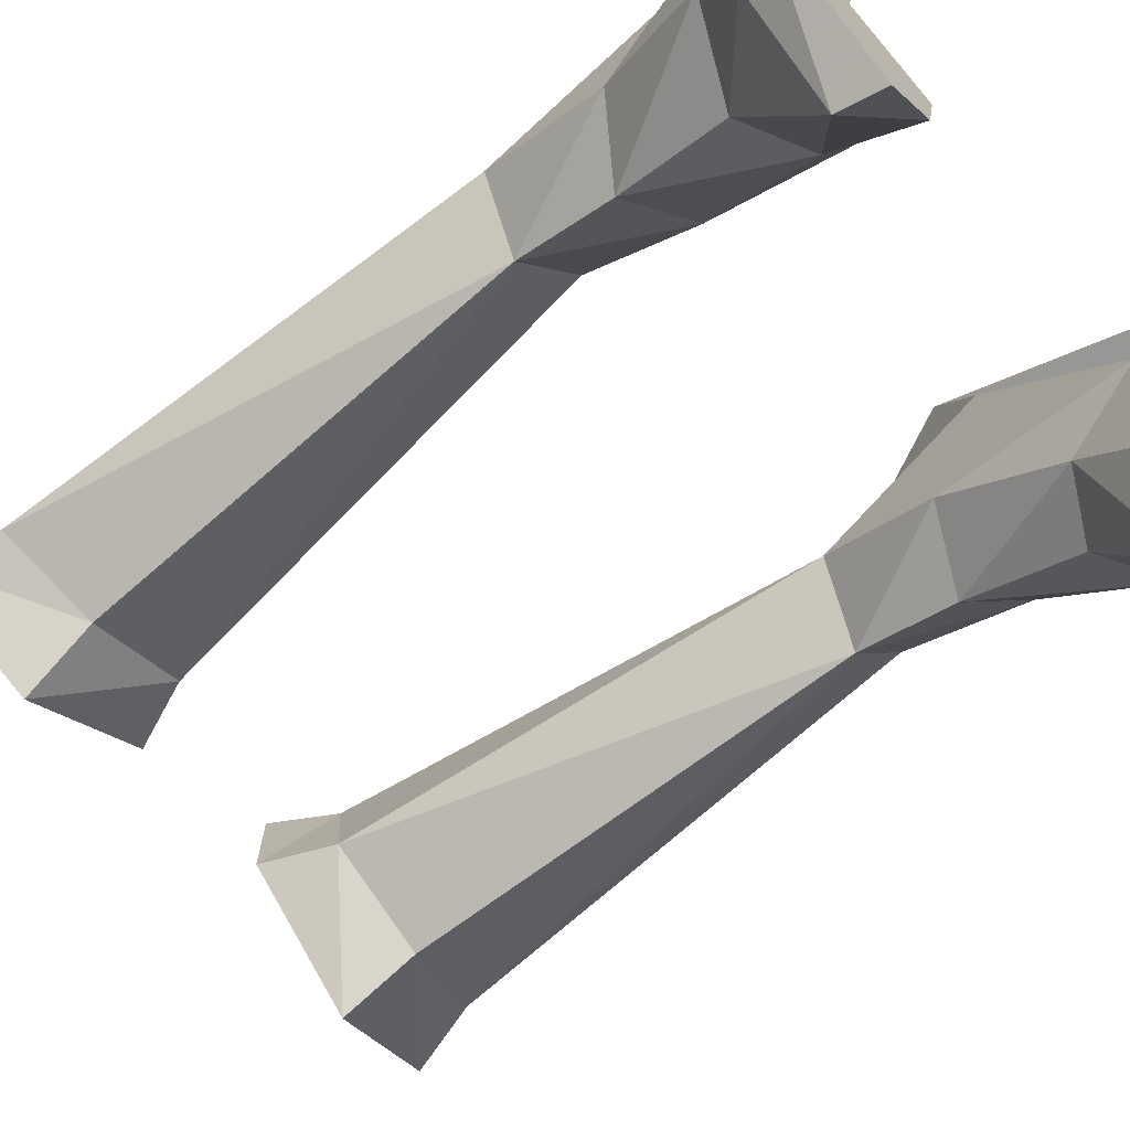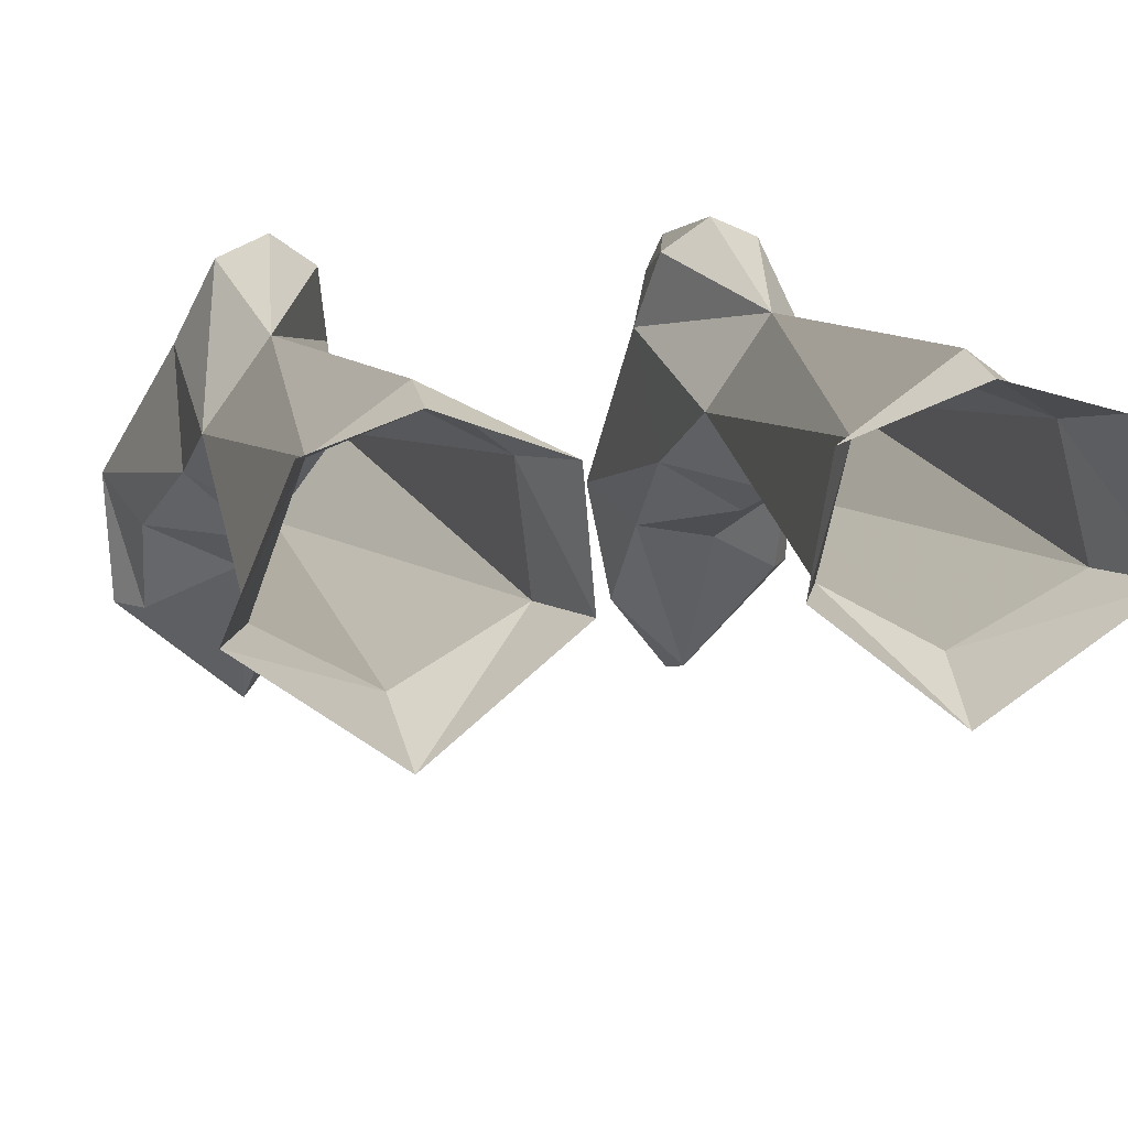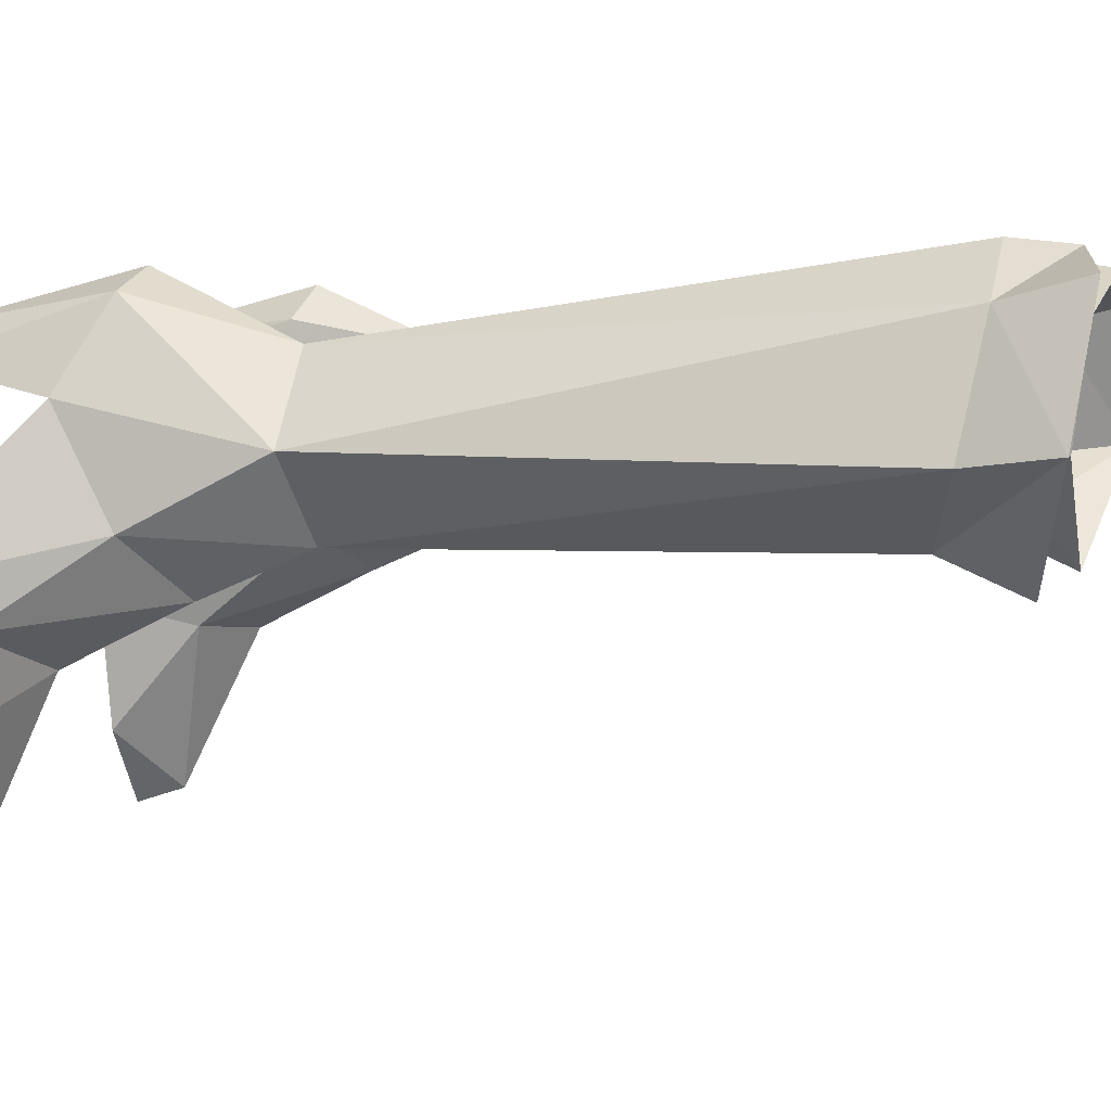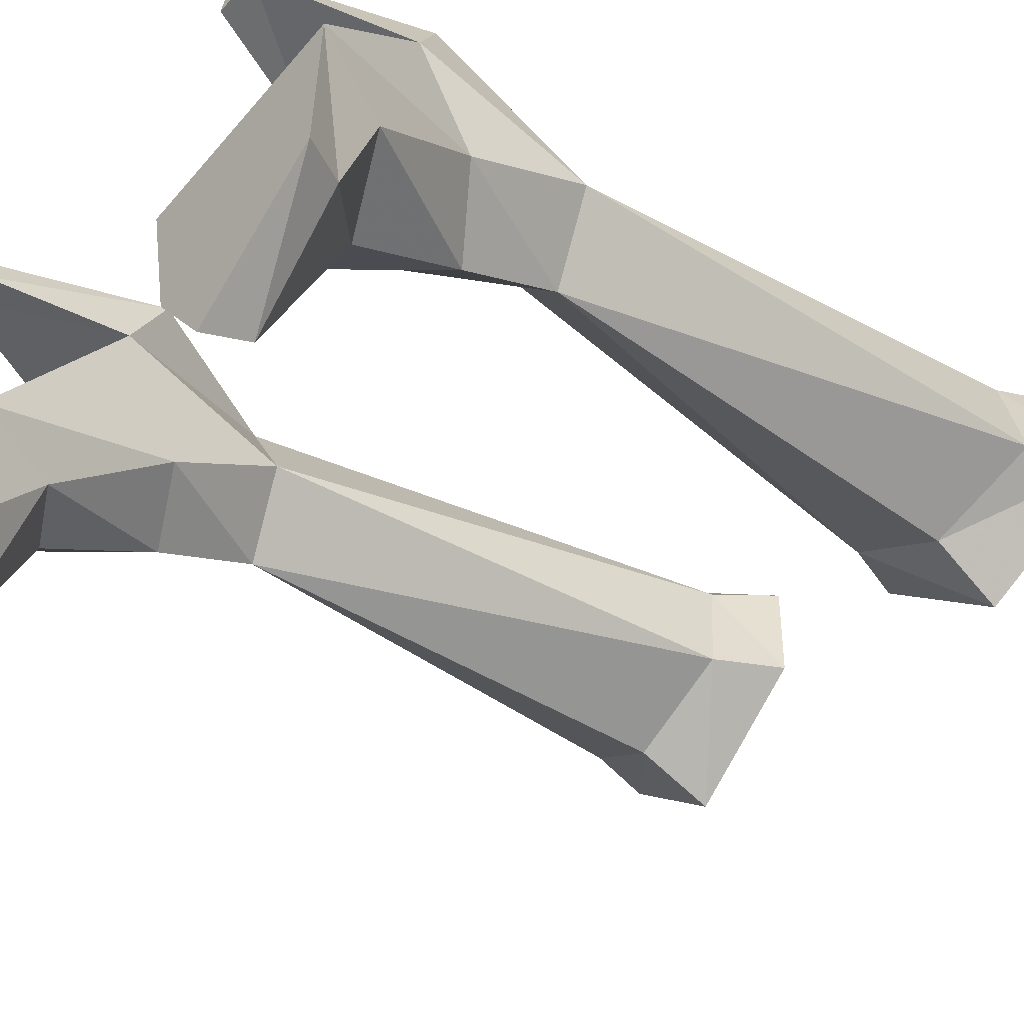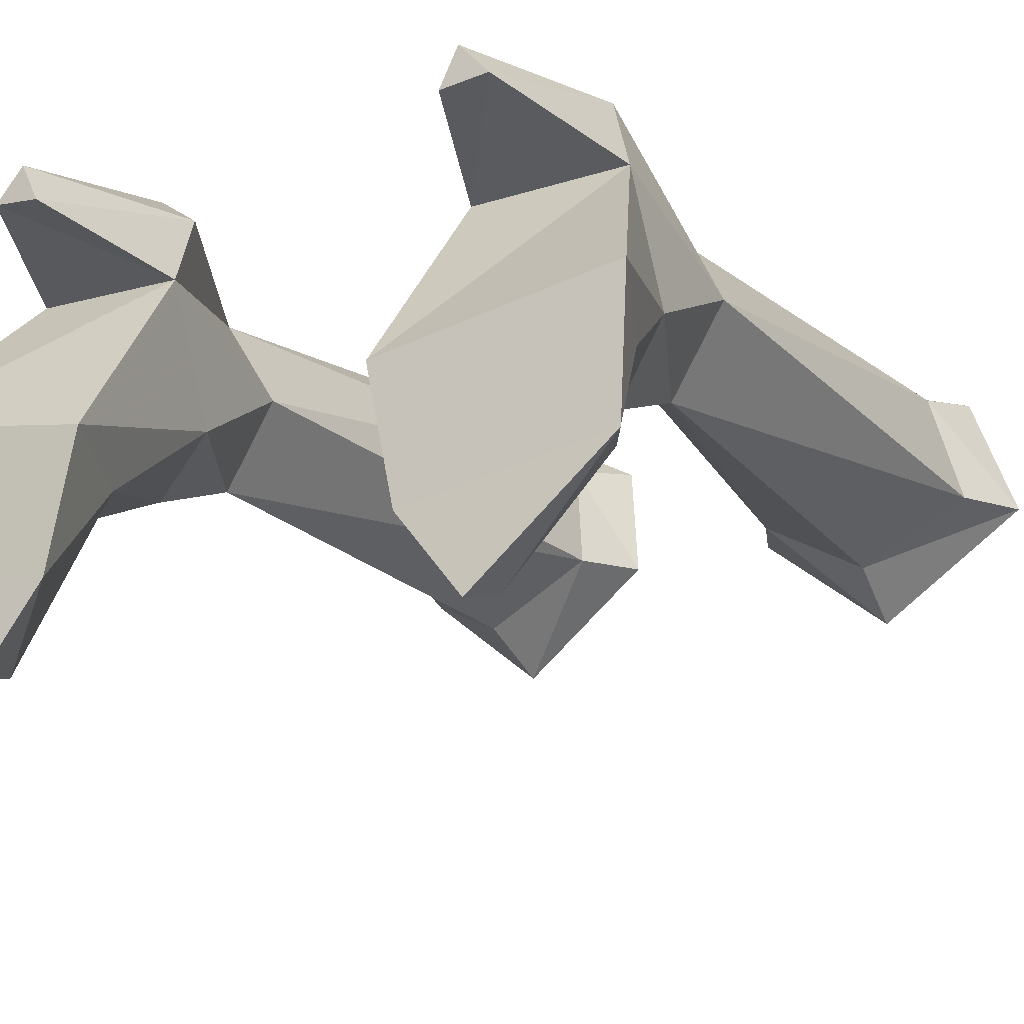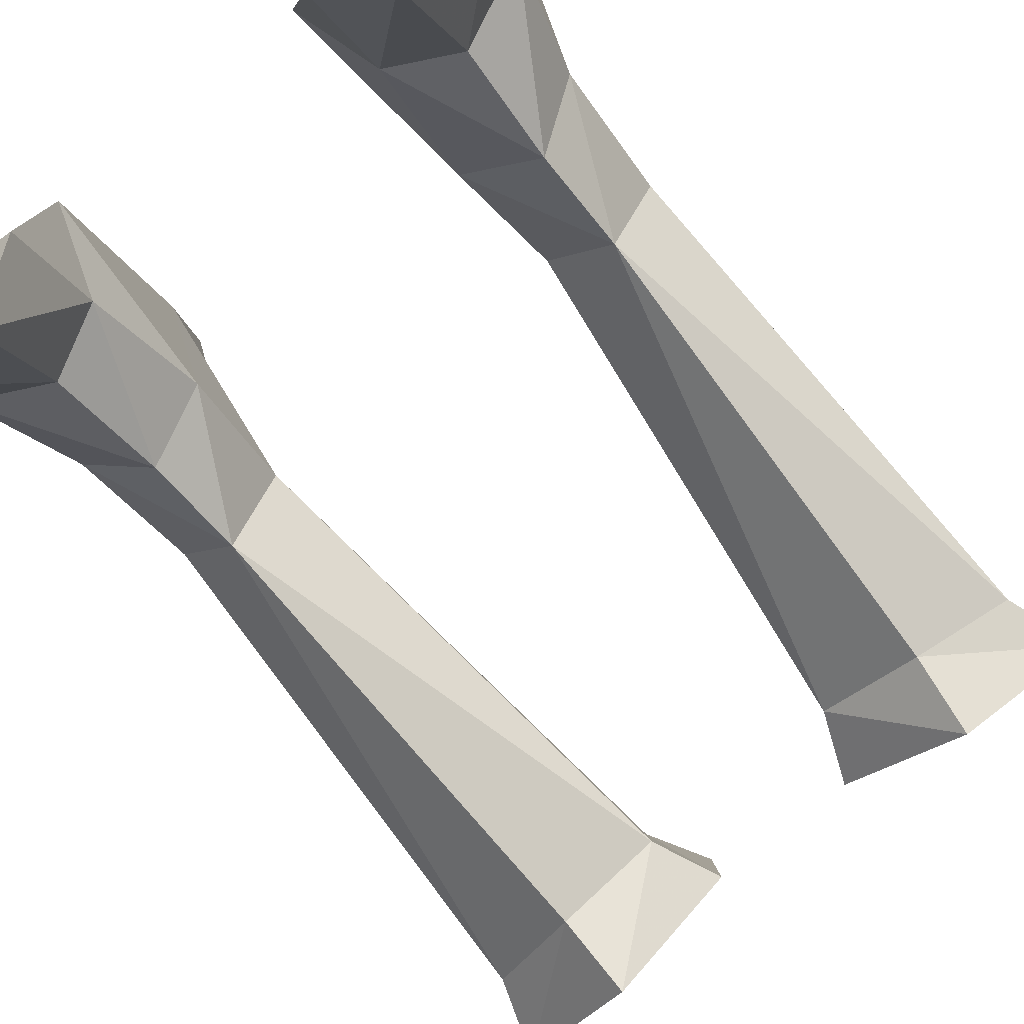
<metadata>
{"format":"obj","ext":"obj","renderer":"f3d","projection":"perspective","resolution":1024,"background":"white","views":[{"elev":-67.1,"azim":129.7,"up":"+Y"},{"elev":16.0,"azim":-13.0,"up":"+Y"},{"elev":3.0,"azim":-75.3,"up":"+Y"},{"elev":-42.9,"azim":-129.3,"up":"+Y"},{"elev":-20.2,"azim":-151.6,"up":"+Y"},{"elev":-79.1,"azim":-141.6,"up":"+Y"}]}
</metadata>
<code>
g robber_shoe_female_47041
v -7.299 1.497 8.299
v -7.428 -0.202 4.938
v -5.816 -0.4897 8.676
v -5.802 -1.626 6.013
v -4.089 -5.531 -0.1084
v -4.178 -2.937 2.125
v -5.741 -7.095 1.101
v -3.43 -2.342 -0.1132
v -5.964 -3.091 3.032
v -8.178 -2.192 2.037
v -5.589 -7.478 -0.09529
v -8.795 -4.692 0.01533
v -8.139 -4.55 1.172
v -8.954 -1.331 0.03274
v -7.392 2.552 3.513
v -3.755 2.418 3.4
v -3.43 -2.342 -0.1132
v -7.392 2.552 3.513
v -8.954 -1.331 0.03274
v -6.075 3.282 -0.03455
v -5.387 4.065 -0.05289
v -4.956 3.15 -0.06657
v -6.491 4.725 4.613
v -5.725 3.644 8.363
v -4.241 1.347 8.155
v -3.755 2.418 3.4
v -5.725 3.644 8.363
v -4.111 4.442 4.54
v -3.959 -0.551 5.142
v -5.247 5.296 4.814
v -4.111 4.442 4.54
v -4.089 -5.531 -0.1084
v -5.589 -7.478 -0.09529
v -8.795 -4.692 0.01533
v -4.956 3.15 -0.06657
v -3.755 2.418 3.4
v -6.075 3.282 -0.03455
v -7.392 2.552 3.513
v -6.491 4.725 4.613
v -6.075 3.282 -0.03455
v -7.392 2.552 3.513
v -4.956 3.15 -0.06657
v -4.111 4.442 4.54
v -3.755 2.418 3.4
v -5.247 5.296 4.814
v -5.387 4.065 -0.05289
v -5.408 -0.4724 21.07
v -5.816 -0.4897 8.676
v -2.704 1.122 21.21
v -4.241 1.347 8.155
v -5.725 3.644 8.363
v -3.152 4.031 21.79
v -5.081 5.639 22.36
v -5.725 3.644 8.363
v -6.963 4.326 22.33
v -7.299 1.497 8.299
v -7.982 1.238 21.79
v -5.081 5.639 22.36
v -5.408 -0.4724 21.07
v -2.298 4.305 23.49
v -1.95 1.305 23.1
v -3.152 4.031 21.79
v -2.704 1.122 21.21
v -7.418 4.827 24.38
v -5.119 5.465 23.89
v -6.963 4.326 22.33
v -5.081 5.639 22.36
v -7.982 1.238 21.79
v -8.735 1.477 23.94
v -5.119 5.465 23.89
v -5.081 5.639 22.36
v -5.241 -1.388 23.08
v -8.735 1.477 23.94
v -5.408 -0.4724 21.07
v -7.982 1.238 21.79
v -5.408 -0.4724 21.07
v -2.704 1.122 21.21
v -5.241 -1.388 23.08
v -1.95 1.305 23.1
v 5.806 -0.4897 8.676
v 7.418 -0.202 4.938
v 7.289 1.497 8.299
v 5.792 -1.626 6.013
v 4.167 -2.937 2.125
v 3.42 -2.342 -0.1132
v 4.078 -5.531 -0.1084
v 5.731 -7.095 1.101
v 8.168 -2.192 2.037
v 5.954 -3.091 3.032
v 8.785 -4.692 0.01533
v 5.579 -7.478 -0.0953
v 8.129 -4.55 1.172
v 8.943 -1.331 0.03274
v 7.382 2.552 3.513
v 8.943 -1.331 0.03274
v 3.42 -2.342 -0.1132
v 3.744 2.418 3.4
v 7.382 2.552 3.513
v 4.946 3.15 -0.06657
v 5.377 4.065 -0.0529
v 6.064 3.282 -0.03456
v 6.481 4.725 4.613
v 5.715 3.644 8.363
v 5.715 3.644 8.363
v 3.744 2.418 3.4
v 4.231 1.347 8.155
v 4.1 4.442 4.54
v 3.949 -0.551 5.142
v 5.236 5.296 4.814
v 4.1 4.442 4.54
v 8.785 -4.692 0.01533
v 5.579 -7.478 -0.0953
v 4.078 -5.531 -0.1084
v 6.064 3.282 -0.03456
v 3.744 2.418 3.4
v 4.946 3.15 -0.06657
v 7.382 2.552 3.513
v 7.382 2.552 3.513
v 6.064 3.282 -0.03456
v 6.481 4.725 4.613
v 3.744 2.418 3.4
v 4.1 4.442 4.54
v 4.946 3.15 -0.06657
v 5.377 4.065 -0.0529
v 5.236 5.296 4.814
v 2.718 1.116 21.21
v 5.806 -0.4897 8.676
v 5.397 -0.4637 21.07
v 4.231 1.347 8.155
v 3.163 3.998 21.79
v 5.715 3.644 8.363
v 6.937 4.29 22.32
v 5.715 3.644 8.363
v 5.067 5.705 22.37
v 7.289 1.497 8.299
v 7.947 1.231 21.78
v 5.067 5.705 22.37
v 5.397 -0.4637 21.07
v 3.163 3.998 21.79
v 1.94 1.305 23.1
v 2.288 4.305 23.49
v 2.718 1.116 21.21
v 6.937 4.29 22.32
v 5.109 5.465 23.89
v 7.408 4.828 24.38
v 5.067 5.705 22.37
v 8.725 1.477 23.94
v 7.947 1.231 21.78
v 5.067 5.705 22.37
v 5.109 5.465 23.89
v 5.397 -0.4637 21.07
v 8.725 1.477 23.94
v 5.231 -1.388 23.08
v 7.947 1.231 21.78
v 5.231 -1.388 23.08
v 2.718 1.116 21.21
v 5.397 -0.4637 21.07
v 1.94 1.305 23.1
f 1 2 3
f 4 3 2
f 5 6 7
f 6 5 8
f 9 4 10
f 2 10 4
f 11 7 12
f 13 12 7
f 10 2 14
f 15 14 2
f 16 17 18
f 19 18 17
f 20 21 22
f 15 1 23
f 24 23 1
f 25 26 27
f 28 27 26
f 29 26 25
f 4 29 3
f 25 3 29
f 6 9 7
f 11 5 7
f 23 24 30
f 31 30 24
f 1 15 2
f 12 13 14
f 10 14 13
f 32 33 34
f 17 32 19
f 34 19 32
f 7 9 13
f 10 13 9
f 29 4 6
f 9 6 4
f 26 29 8
f 6 8 29
f 35 36 37
f 38 37 36
f 39 40 41
f 42 43 44
f 45 46 39
f 42 46 43
f 47 48 49
f 50 49 48
f 46 40 39
f 46 45 43
f 51 52 50
f 49 50 52
f 53 54 55
f 54 56 55
f 57 55 56
f 52 51 58
f 48 57 56
f 57 48 59
f 60 61 62
f 63 62 61
f 64 65 66
f 67 66 65
f 68 69 66
f 64 66 69
f 70 60 71
f 62 71 60
f 72 73 74
f 75 74 73
f 76 77 78
f 79 78 77
f 80 81 82
f 81 80 83
f 84 85 86
f 86 87 84
f 88 83 89
f 83 88 81
f 90 87 91
f 87 90 92
f 93 81 88
f 81 93 94
f 95 96 97
f 97 98 95
f 99 100 101
f 102 82 94
f 82 102 103
f 104 105 106
f 105 104 107
f 106 105 108
f 80 108 83
f 108 80 106
f 87 89 84
f 87 86 91
f 109 103 102
f 103 109 110
f 81 94 82
f 93 92 90
f 92 93 88
f 111 112 113
f 95 113 96
f 113 95 111
f 92 89 87
f 89 92 88
f 84 83 108
f 83 84 89
f 85 108 105
f 108 85 84
f 114 115 116
f 115 114 117
f 118 119 120
f 121 122 123
f 120 124 125
f 122 124 123
f 126 127 128
f 127 126 129
f 120 119 124
f 122 125 124
f 129 130 131
f 130 129 126
f 132 133 134
f 132 135 133
f 135 132 136
f 137 131 130
f 135 136 127
f 138 127 136
f 139 140 141
f 140 139 142
f 143 144 145
f 144 143 146
f 143 147 148
f 147 143 145
f 149 141 150
f 141 149 139
f 151 152 153
f 152 151 154
f 155 156 157
f 156 155 158

</code>
